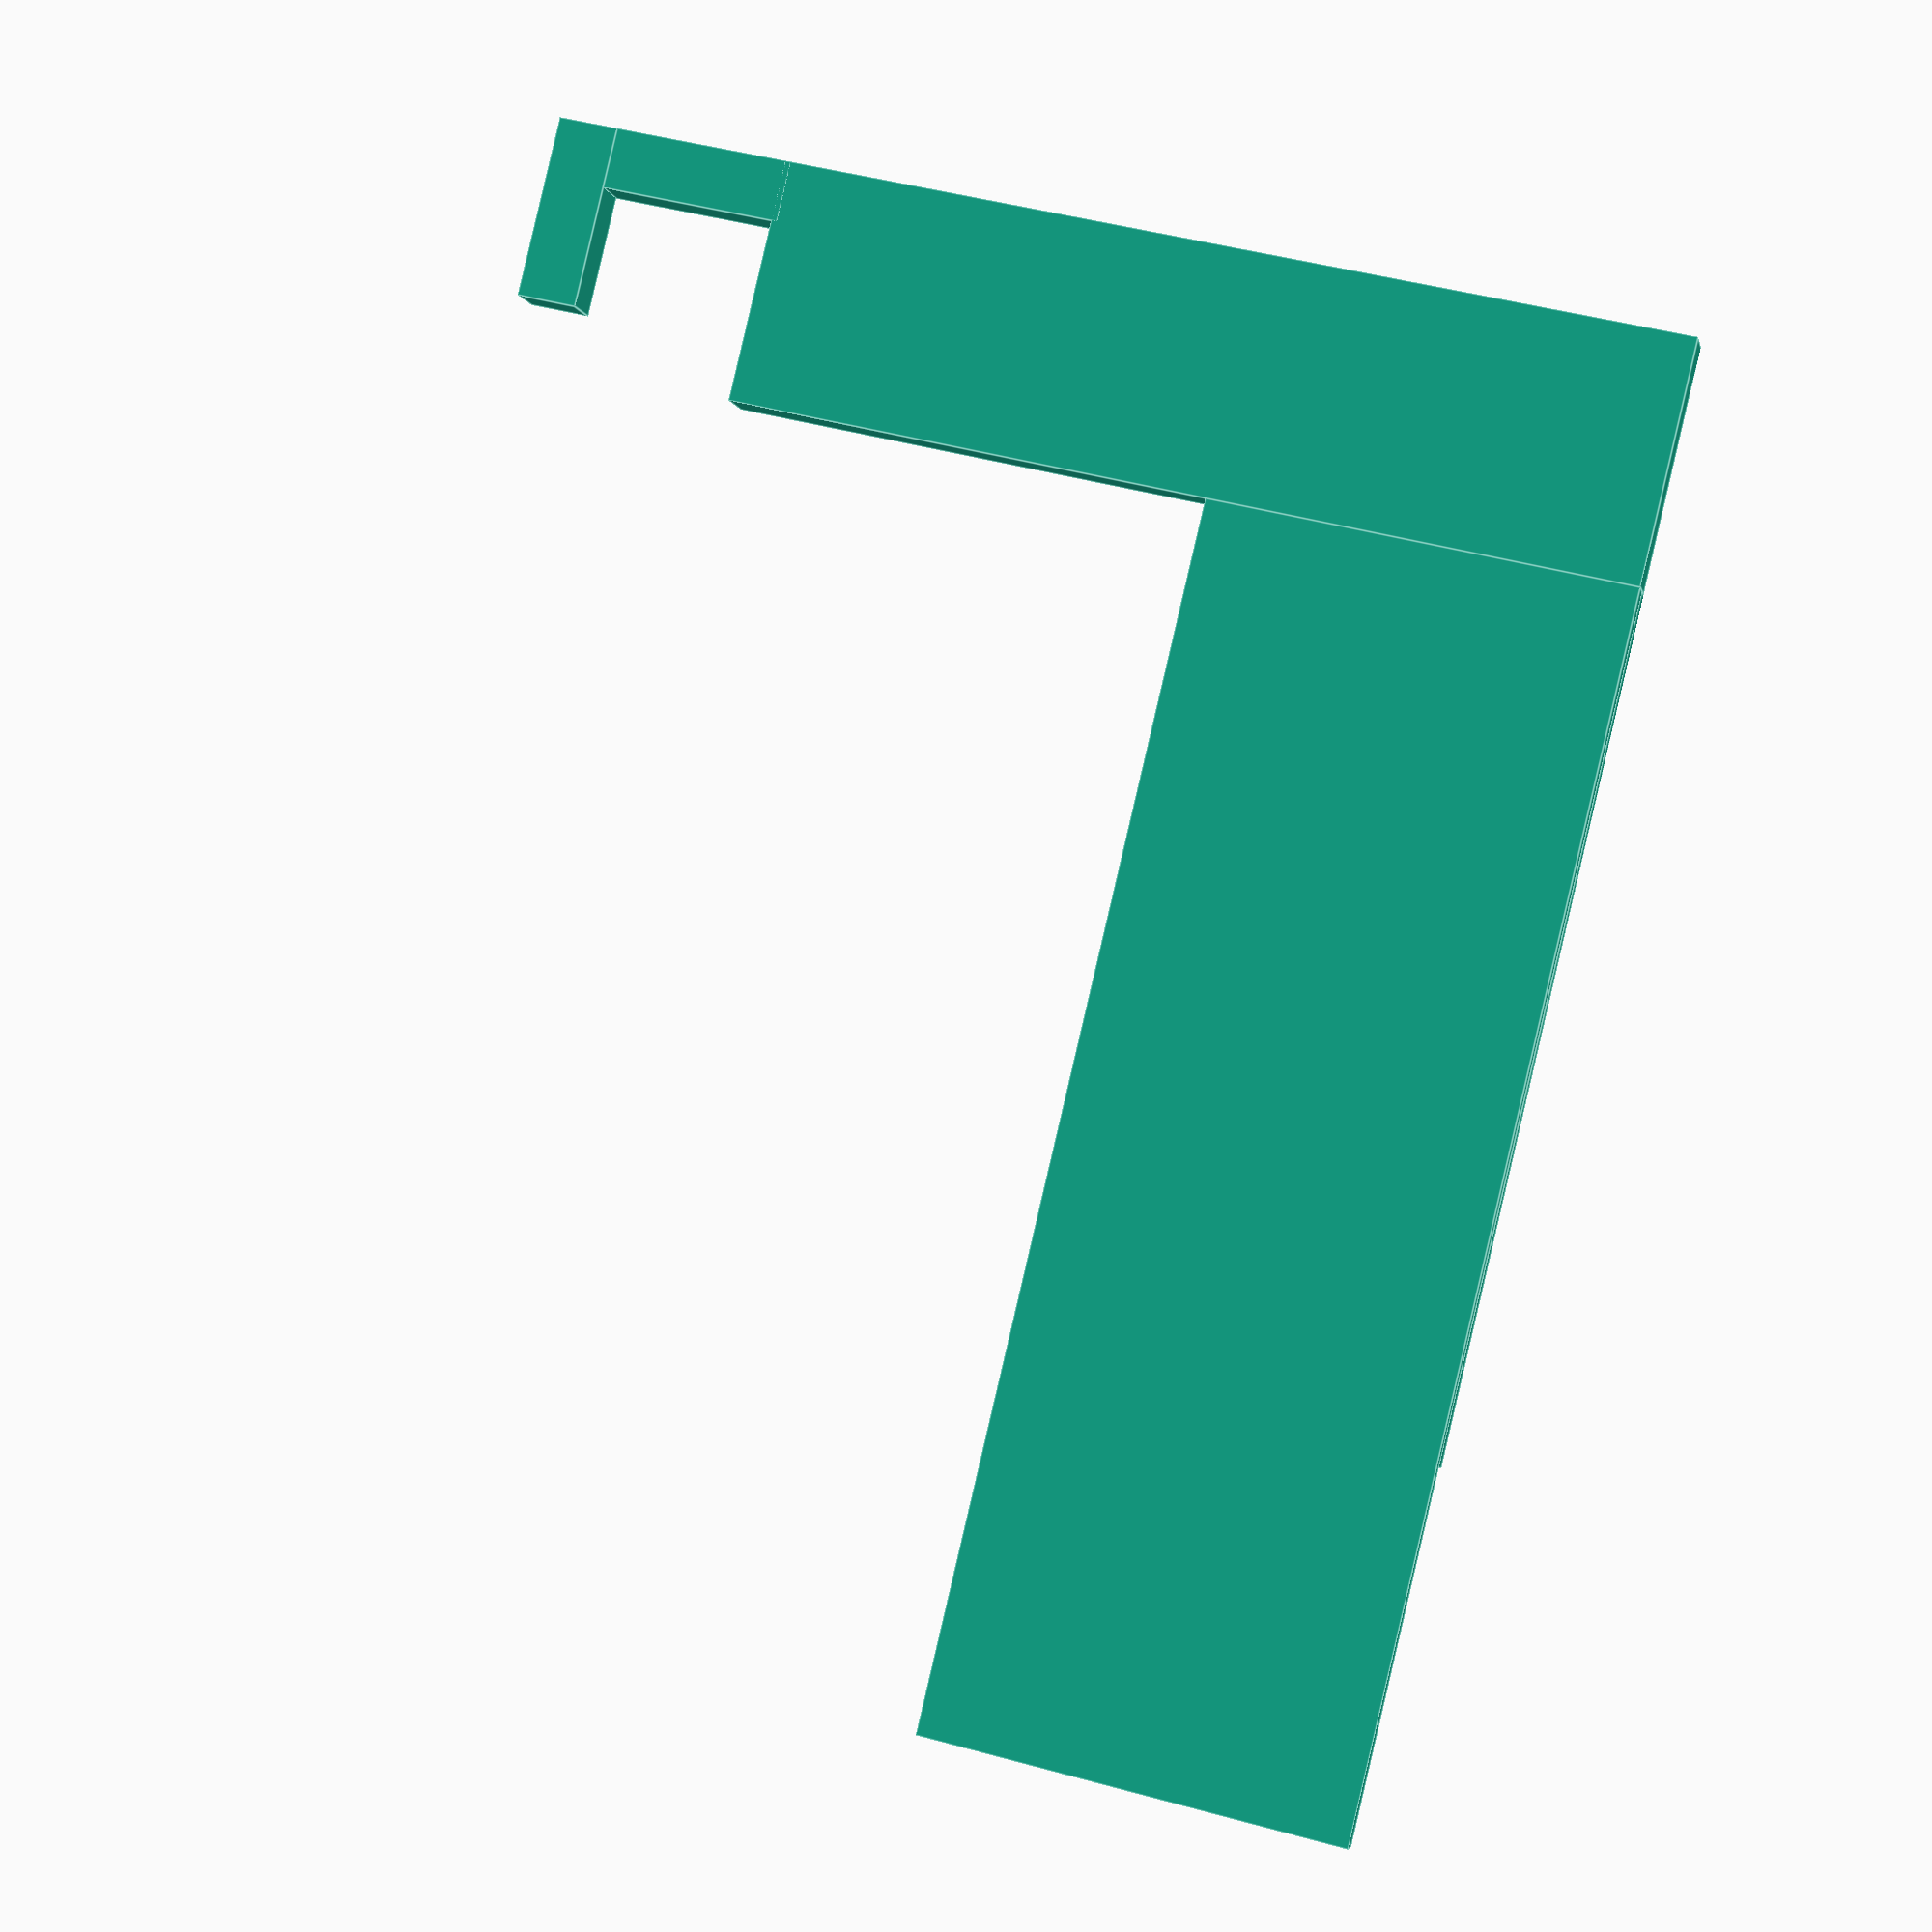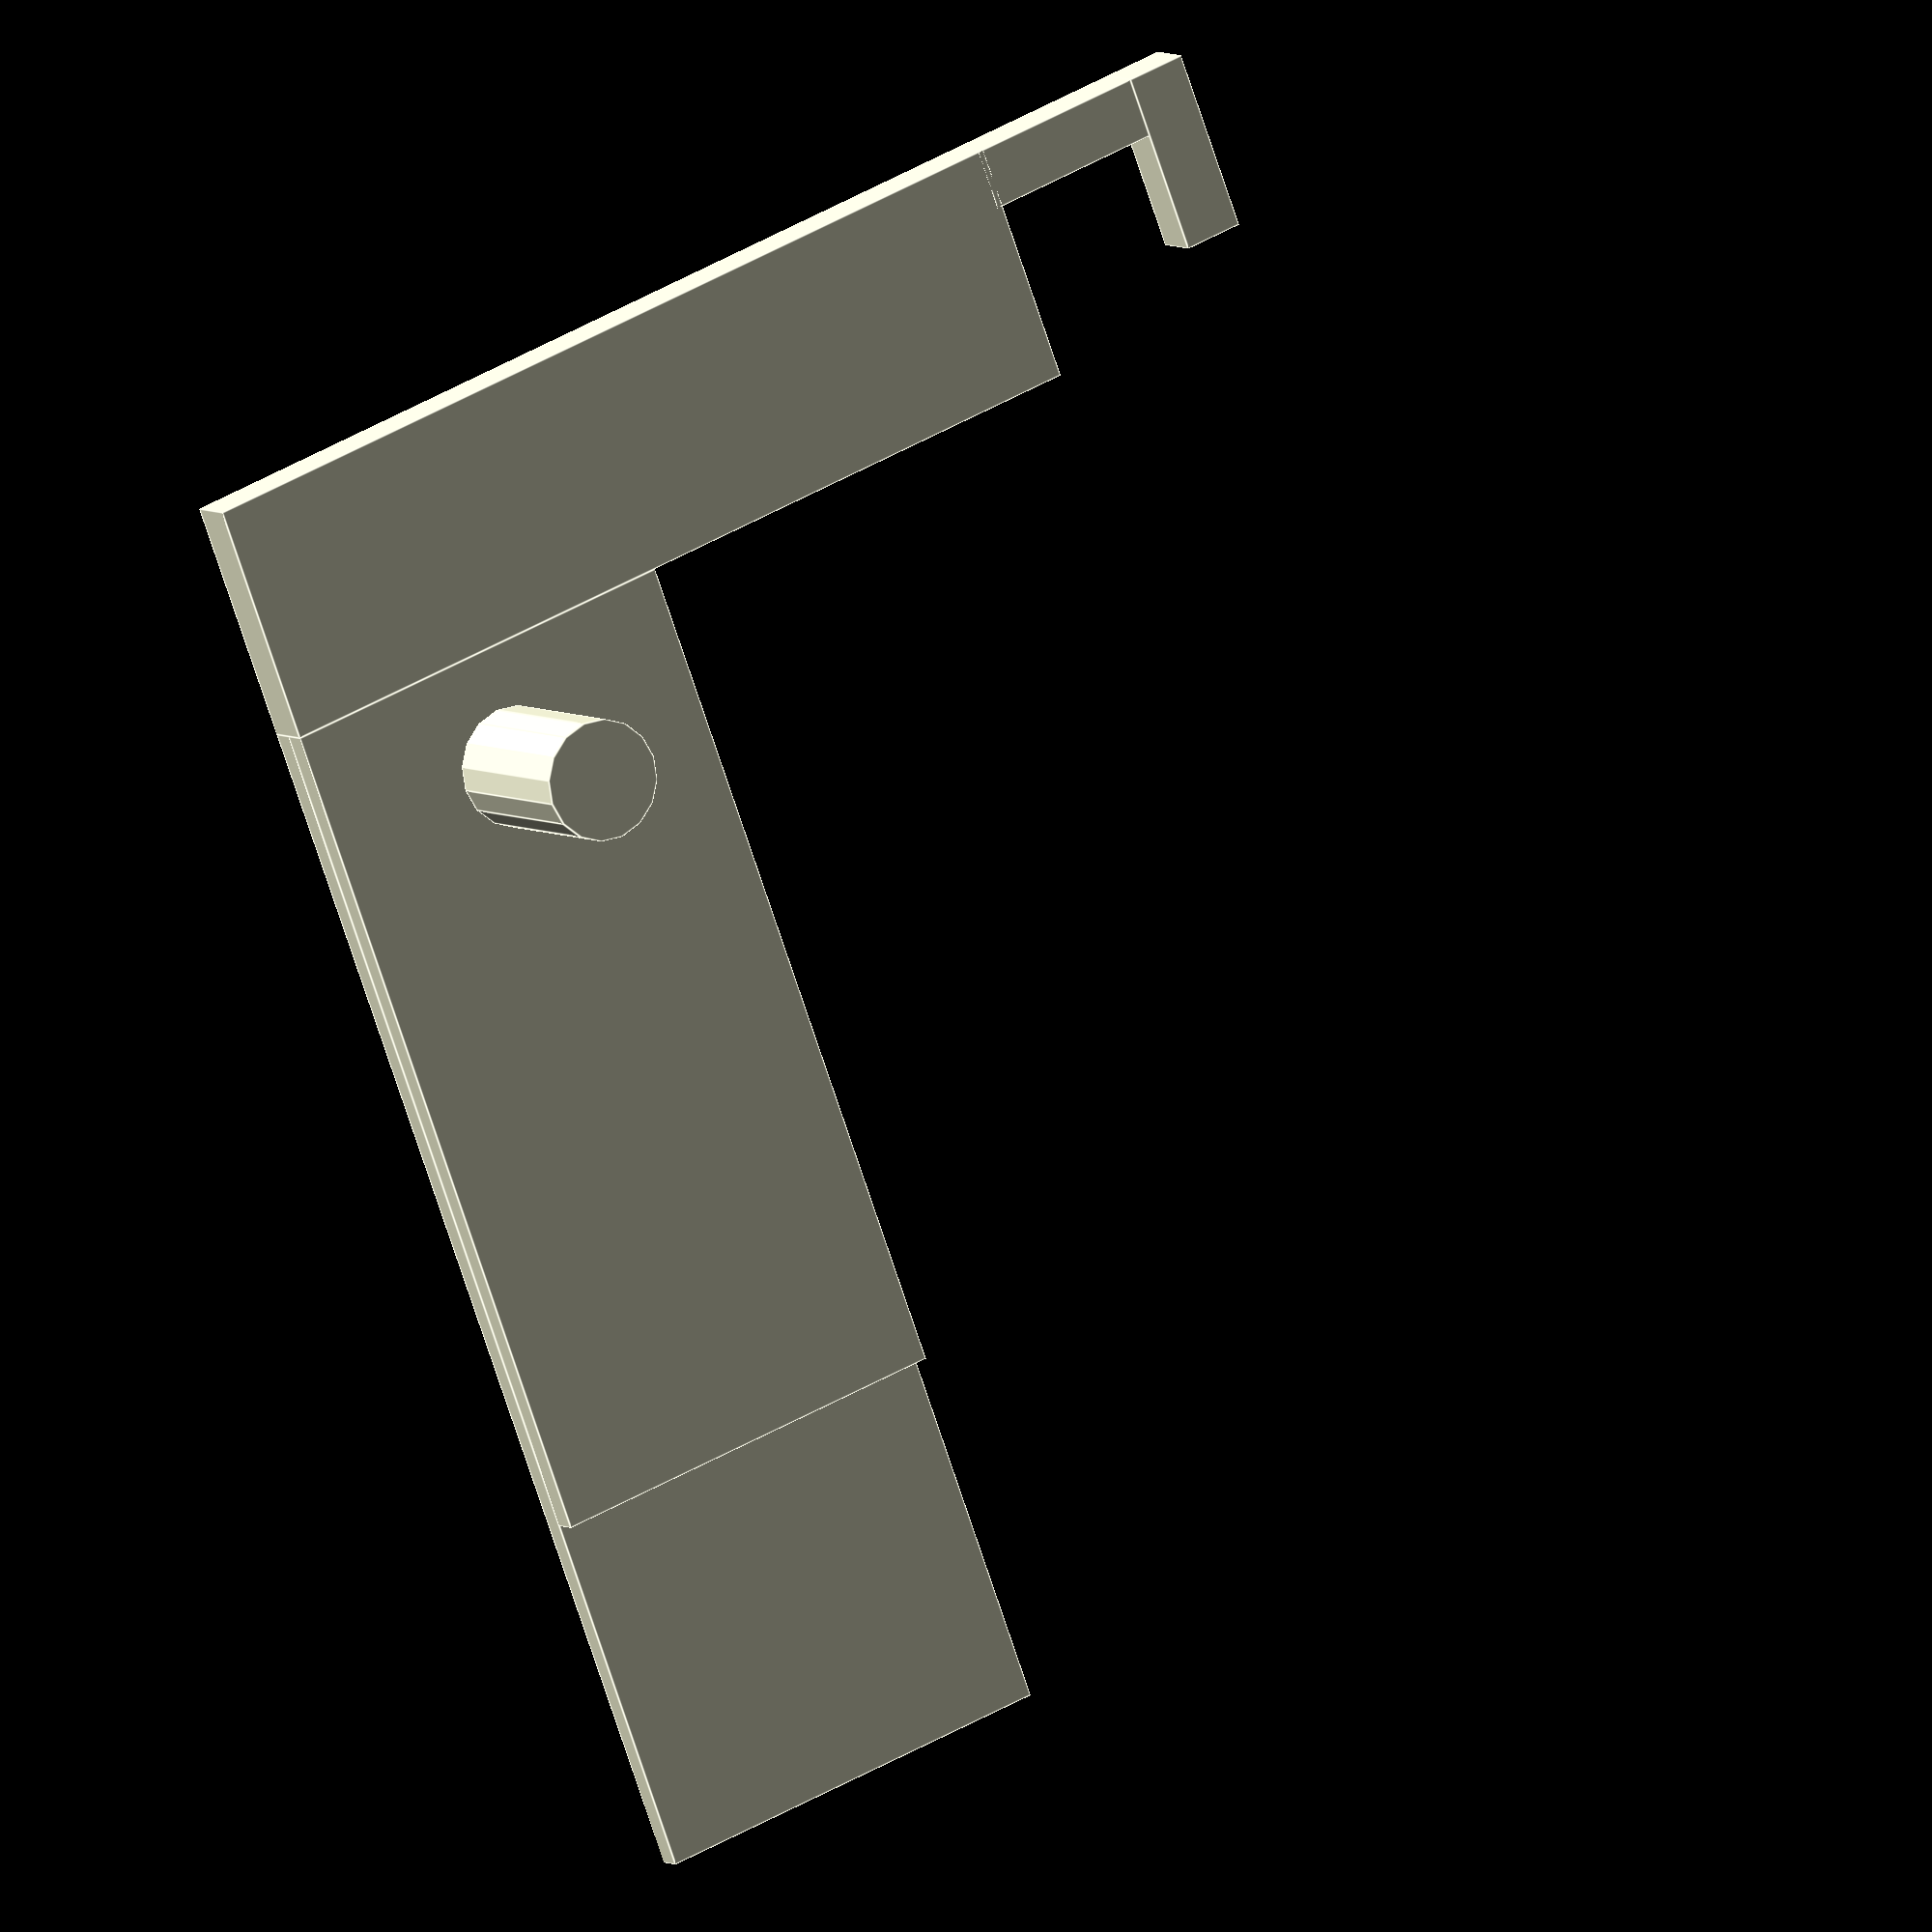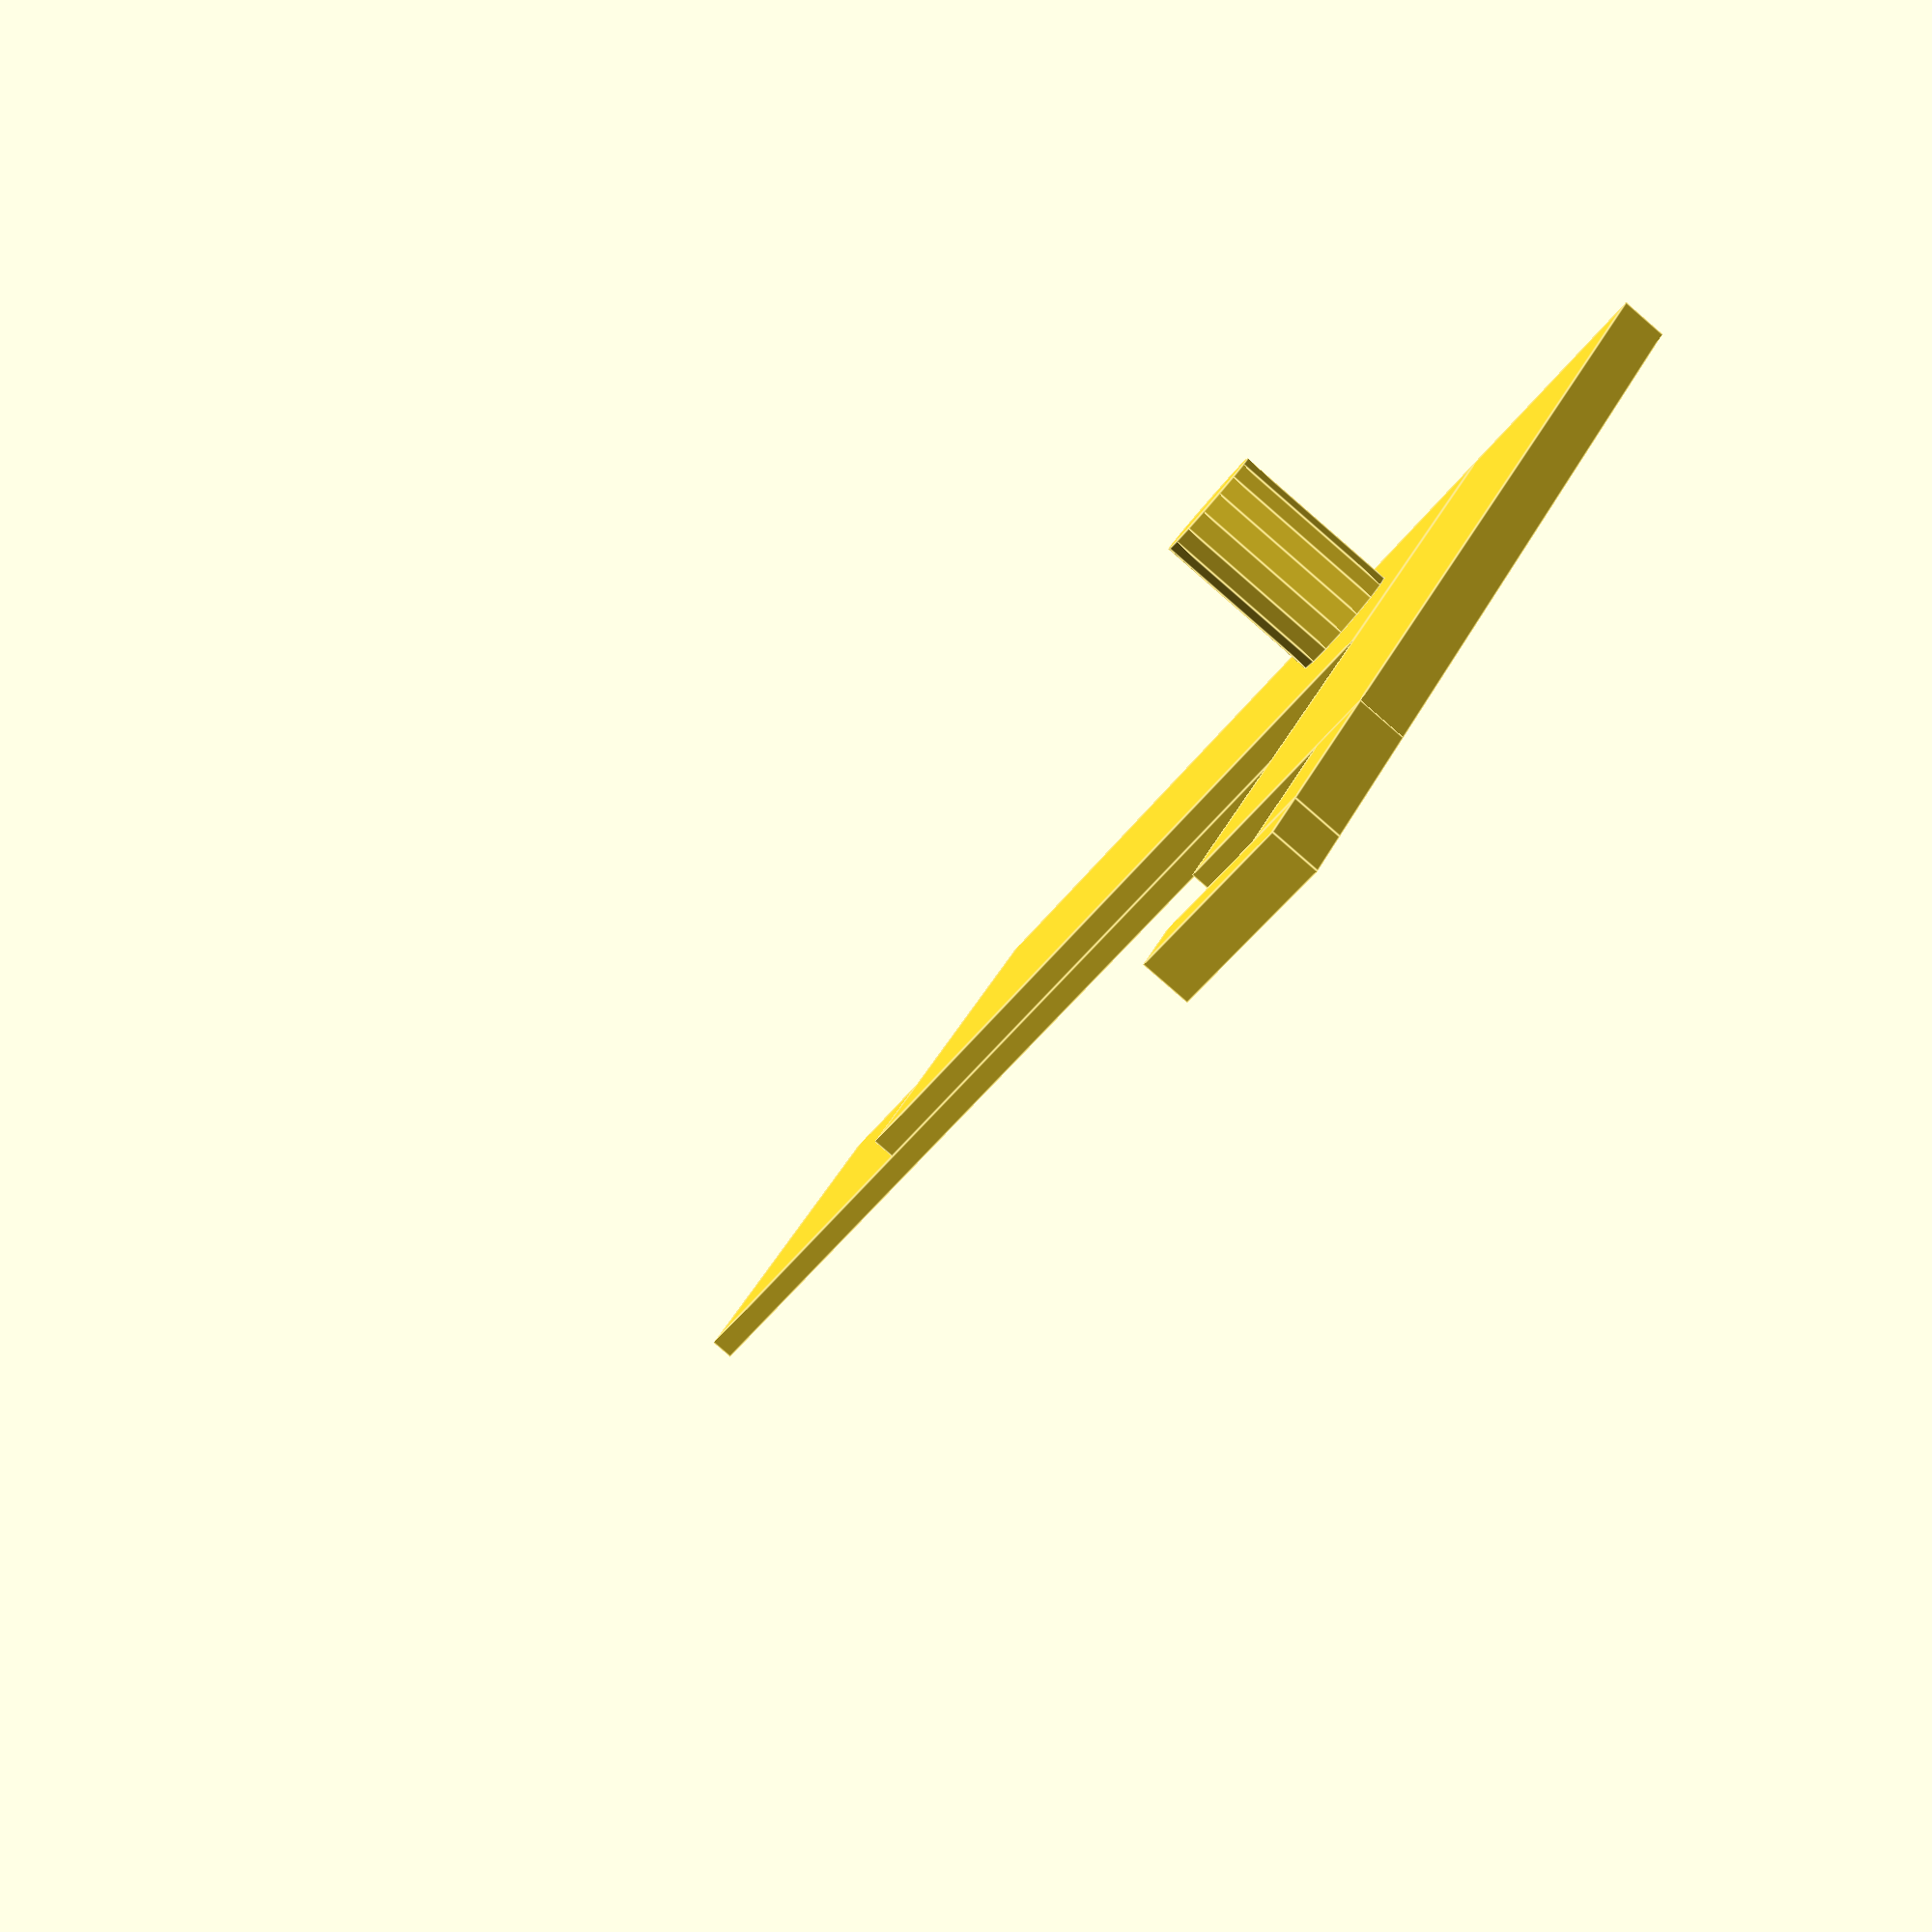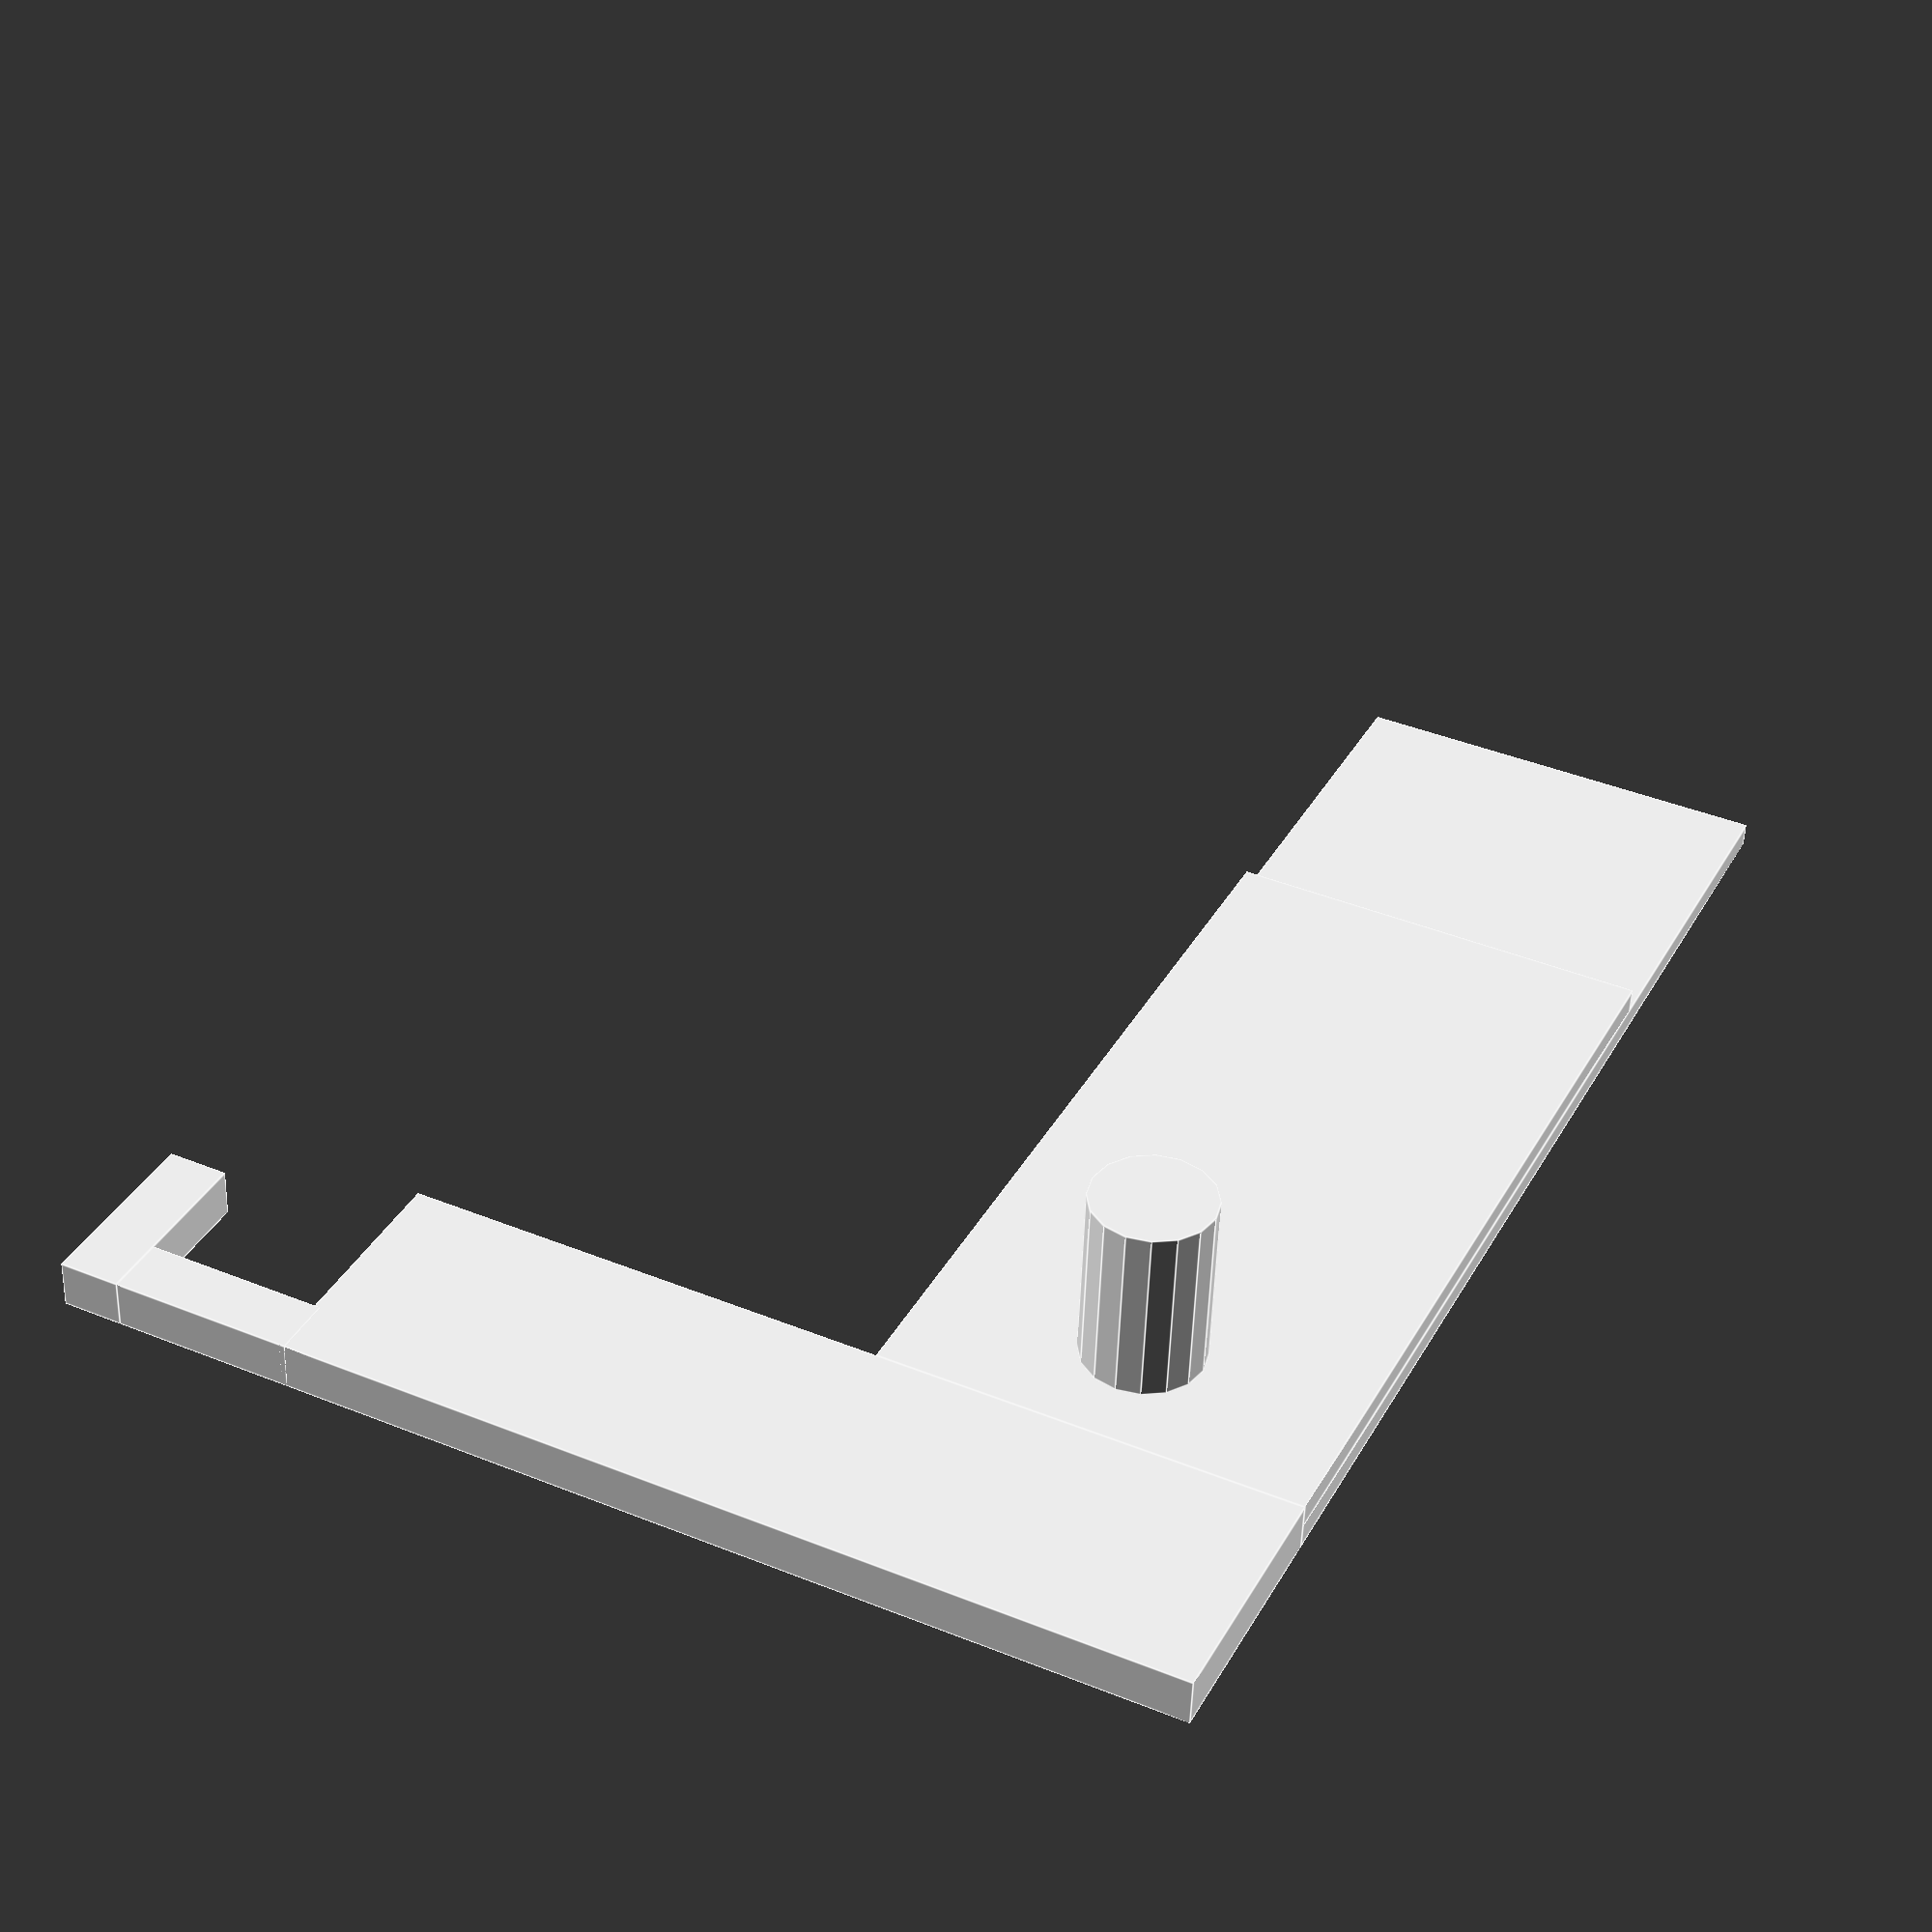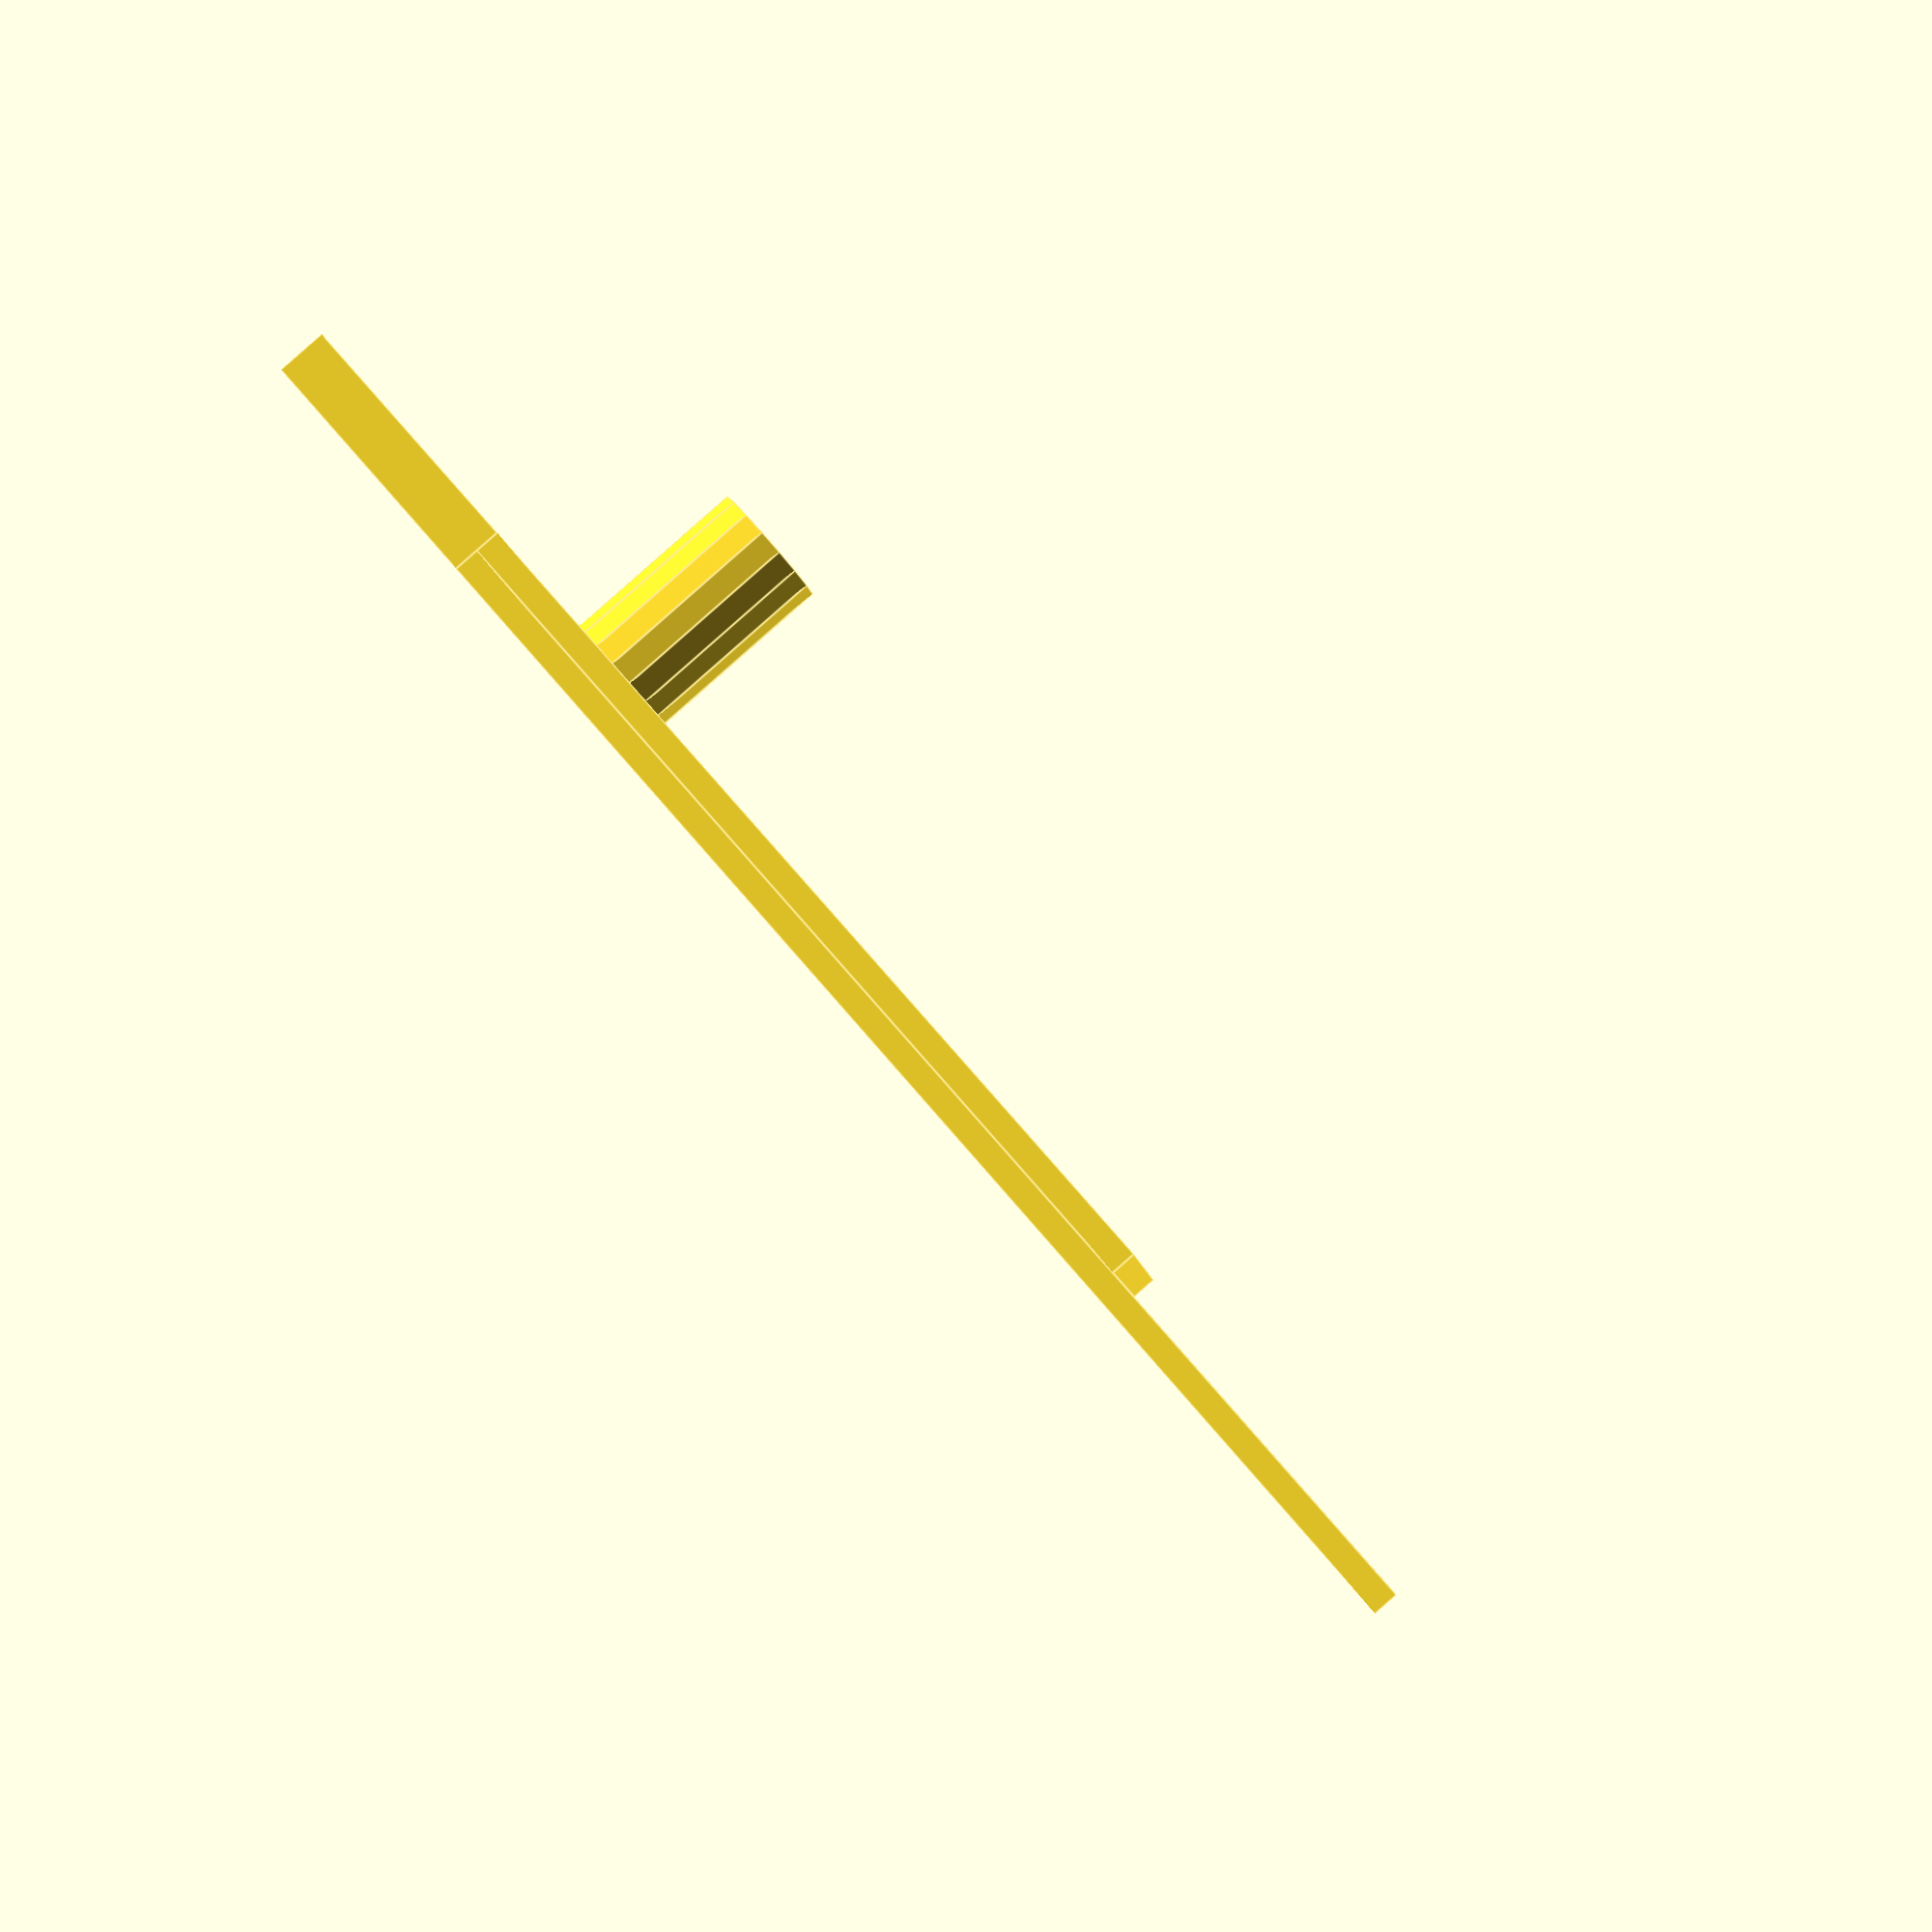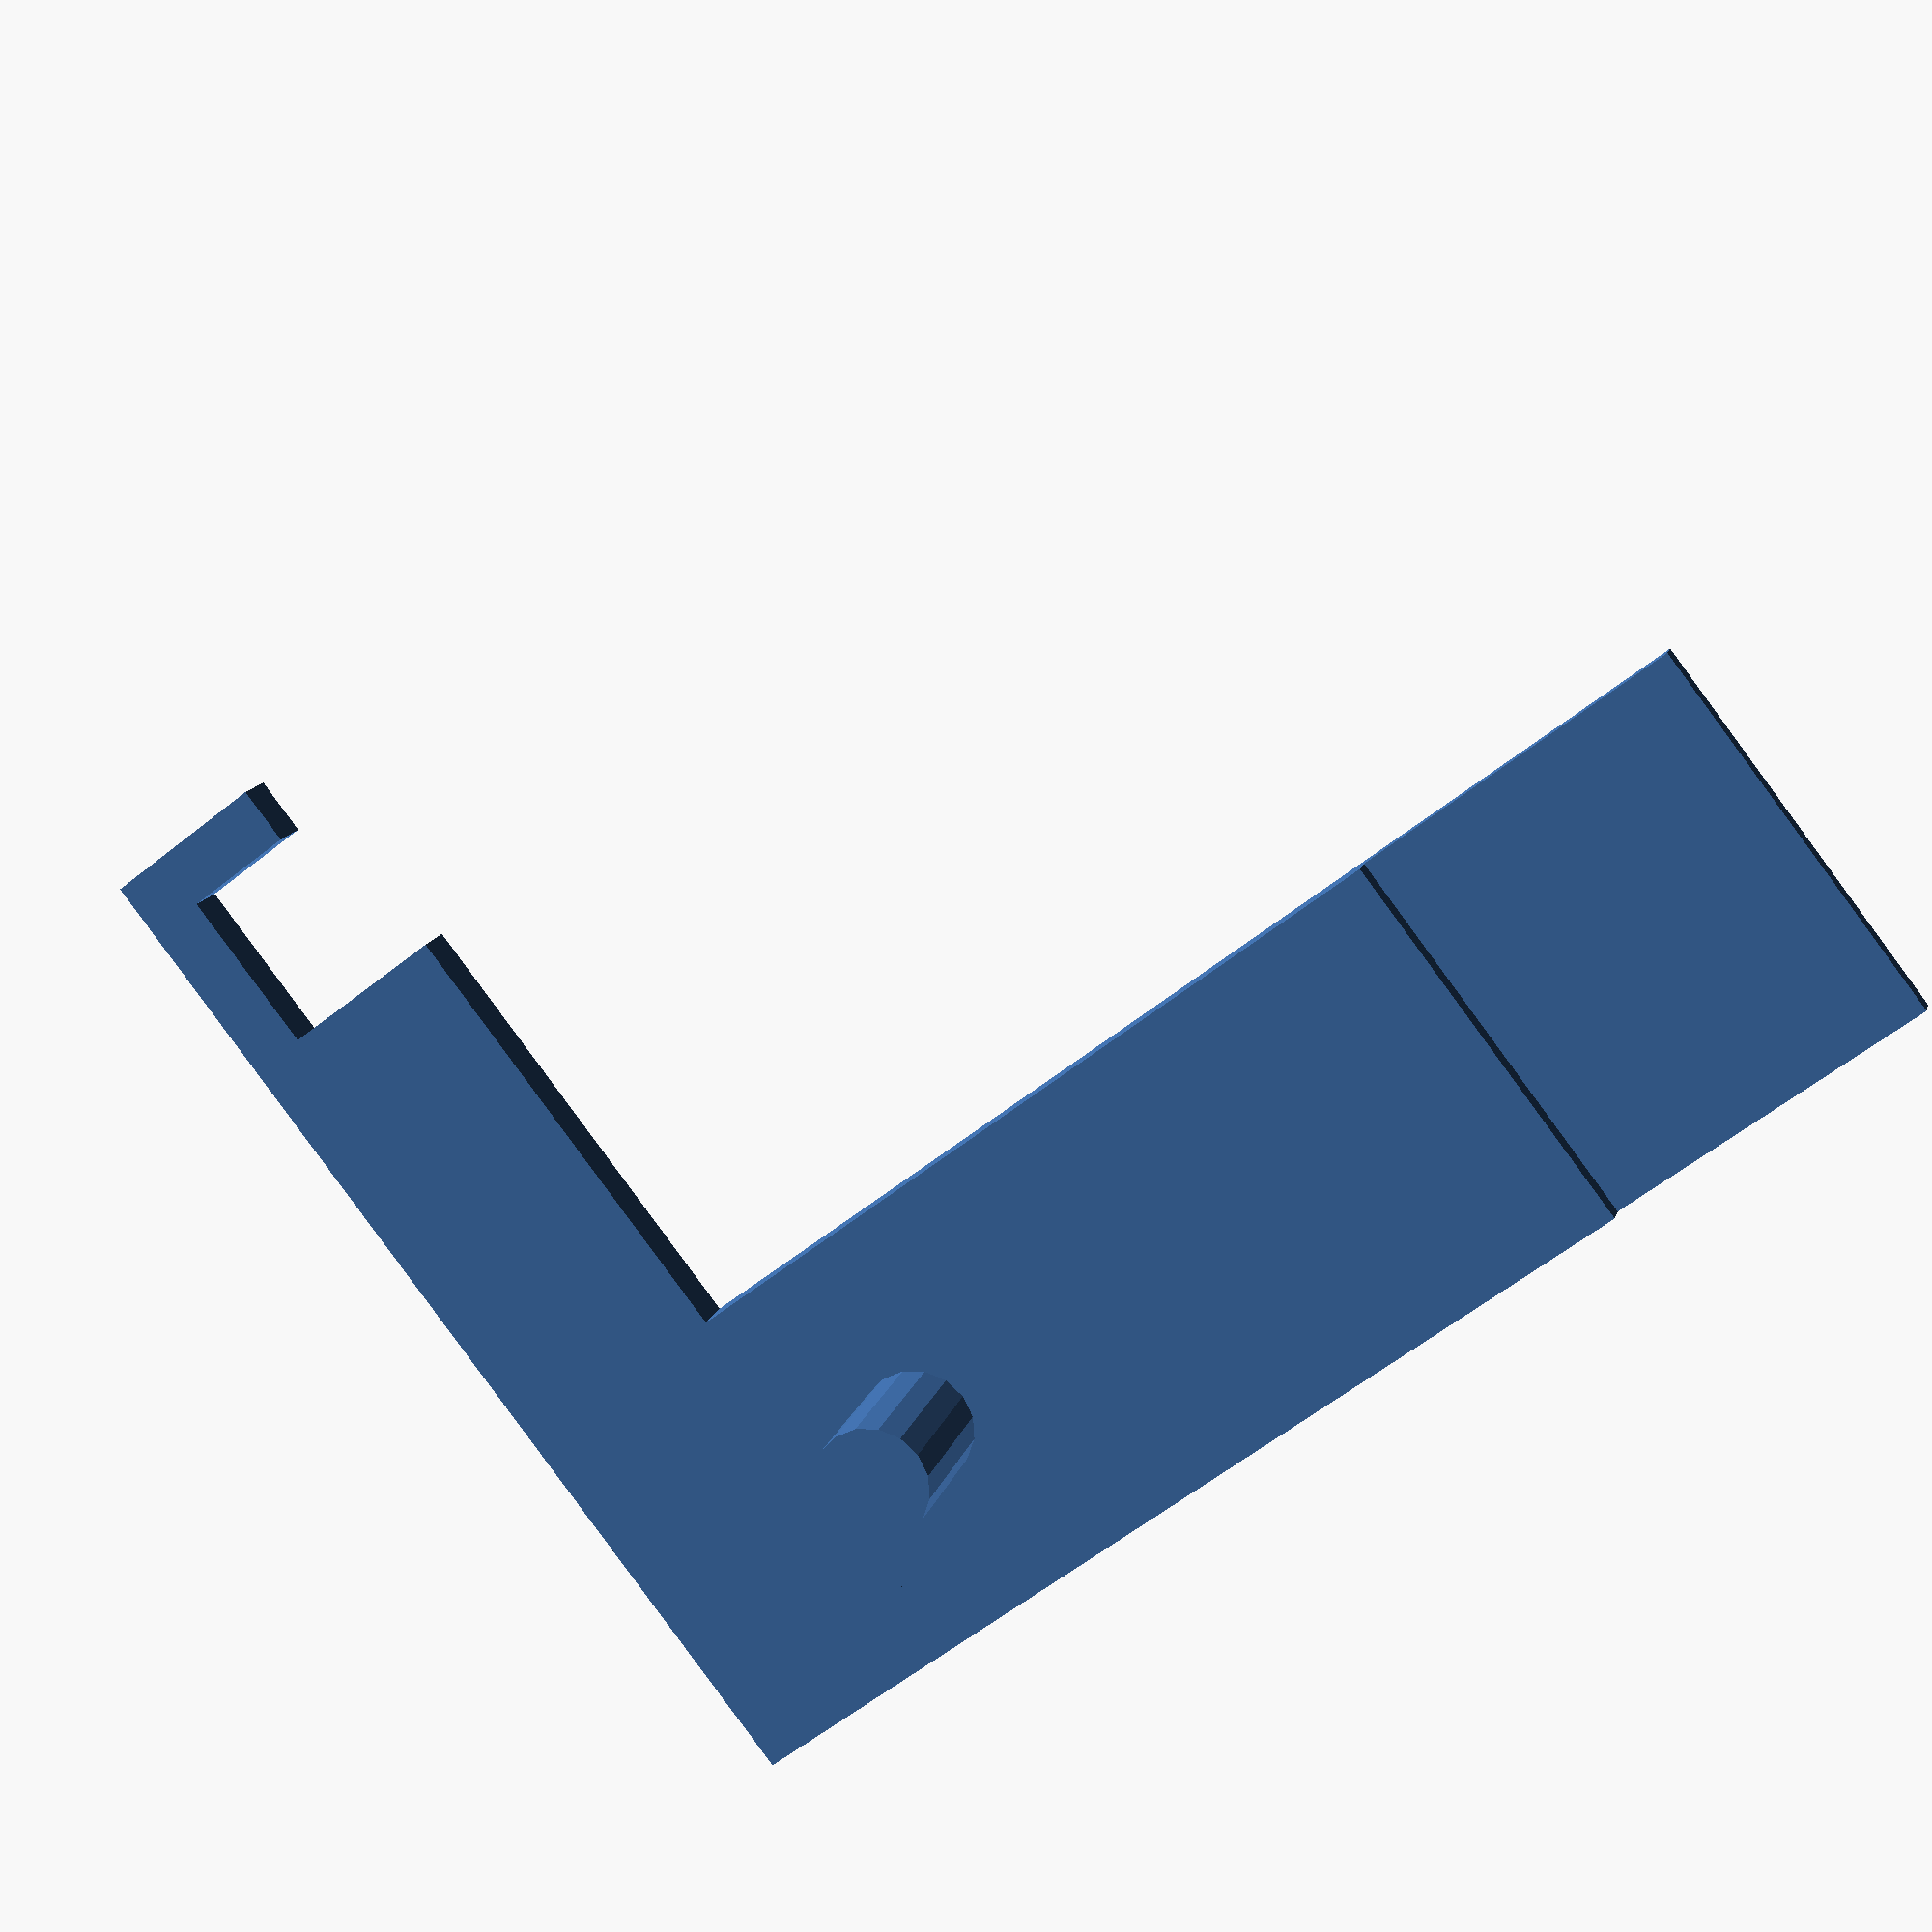
<openscad>
thick = 4;
brodit_foot_width = 50;
brodit_foot_height = 42;
corner = 5.5;
hole_diam = 4;
bar_height = 35;
bar_width = 100;
overlap = 30;
lip_width = 20;
lip_height = bar_height + 40;
x_shift = 10;
y_shift = -10;
knob = 10;
knob_height = 15;
hook_width = 10;
hook_height = 20;

translate([-x_shift, -y_shift, 0])
{
    translate([-(bar_width/2),-(bar_height/2),0])
    {
        cube(size=[bar_width,bar_height,thick/2]);
        
    }
    
    // Horizontale onderkant.
    translate([-((bar_width/2)-overlap),-(bar_height/2),thick/2])
    {
        cube(size=[bar_width-overlap,bar_height,thick/2]);
    }
        
    // Verticaal stuk.
    translate([bar_width/2, (bar_height/2) - lip_height, 0])
    {
        cube(size=[lip_width,lip_height,thick]);
    }
    
    // Drukpunt.
    translate([(bar_width/2)-10, 0, thick])
    {
        cylinder(knob_height, 
            r1 = 5, 
            r2 = 5);
    }

}

// Haak.
translate([45,-67, 0])
{
    cube(size=[15,5,thick]);
    
    translate([10,5,0])
    {
        cube(size=[5,15,thick]);
    }

}

</openscad>
<views>
elev=4.4 azim=256.5 roll=191.6 proj=p view=edges
elev=175.1 azim=69.1 roll=208.1 proj=o view=edges
elev=265.2 azim=213.0 roll=130.9 proj=p view=edges
elev=232.7 azim=296.1 roll=181.8 proj=p view=edges
elev=271.6 azim=6.8 roll=228.6 proj=p view=edges
elev=346.0 azim=142.4 roll=14.1 proj=p view=wireframe
</views>
